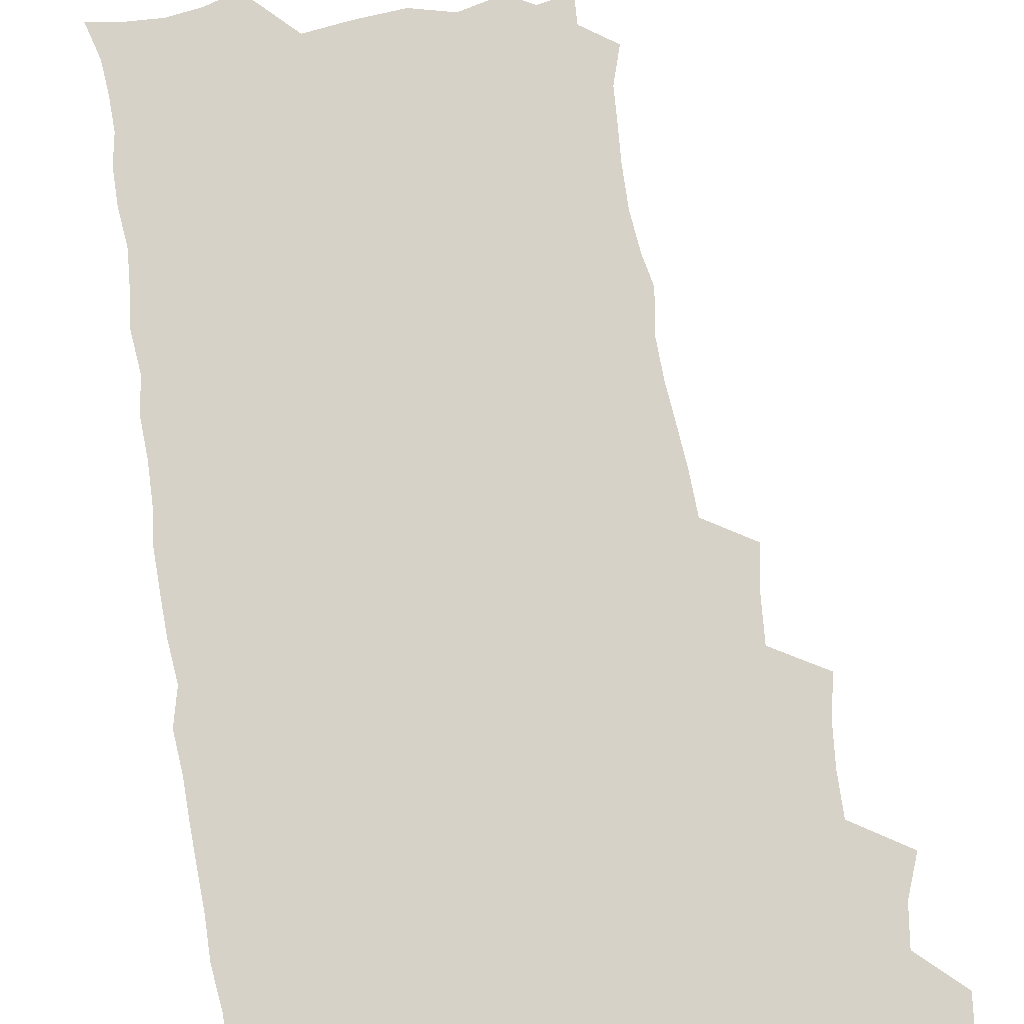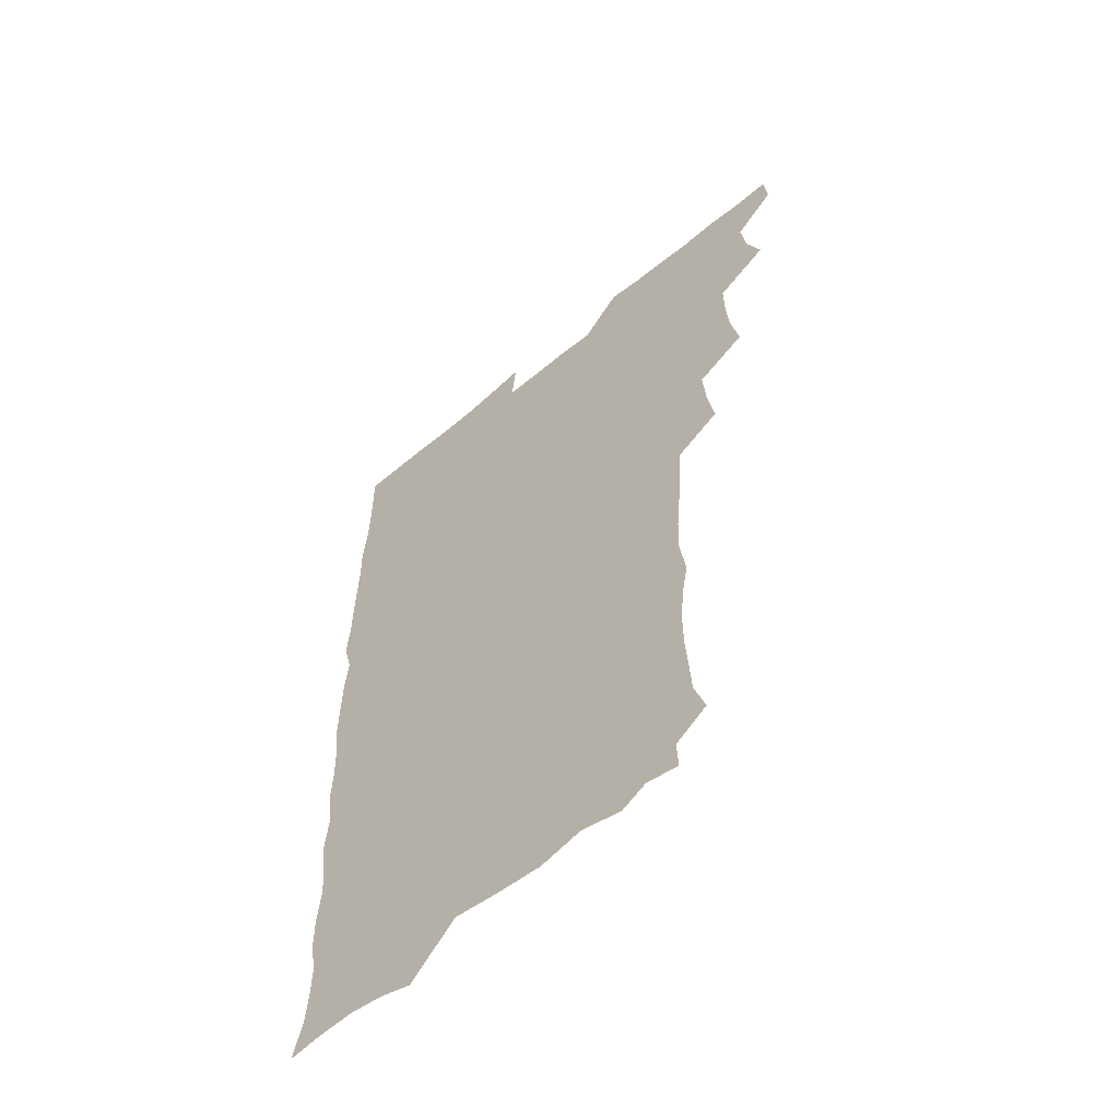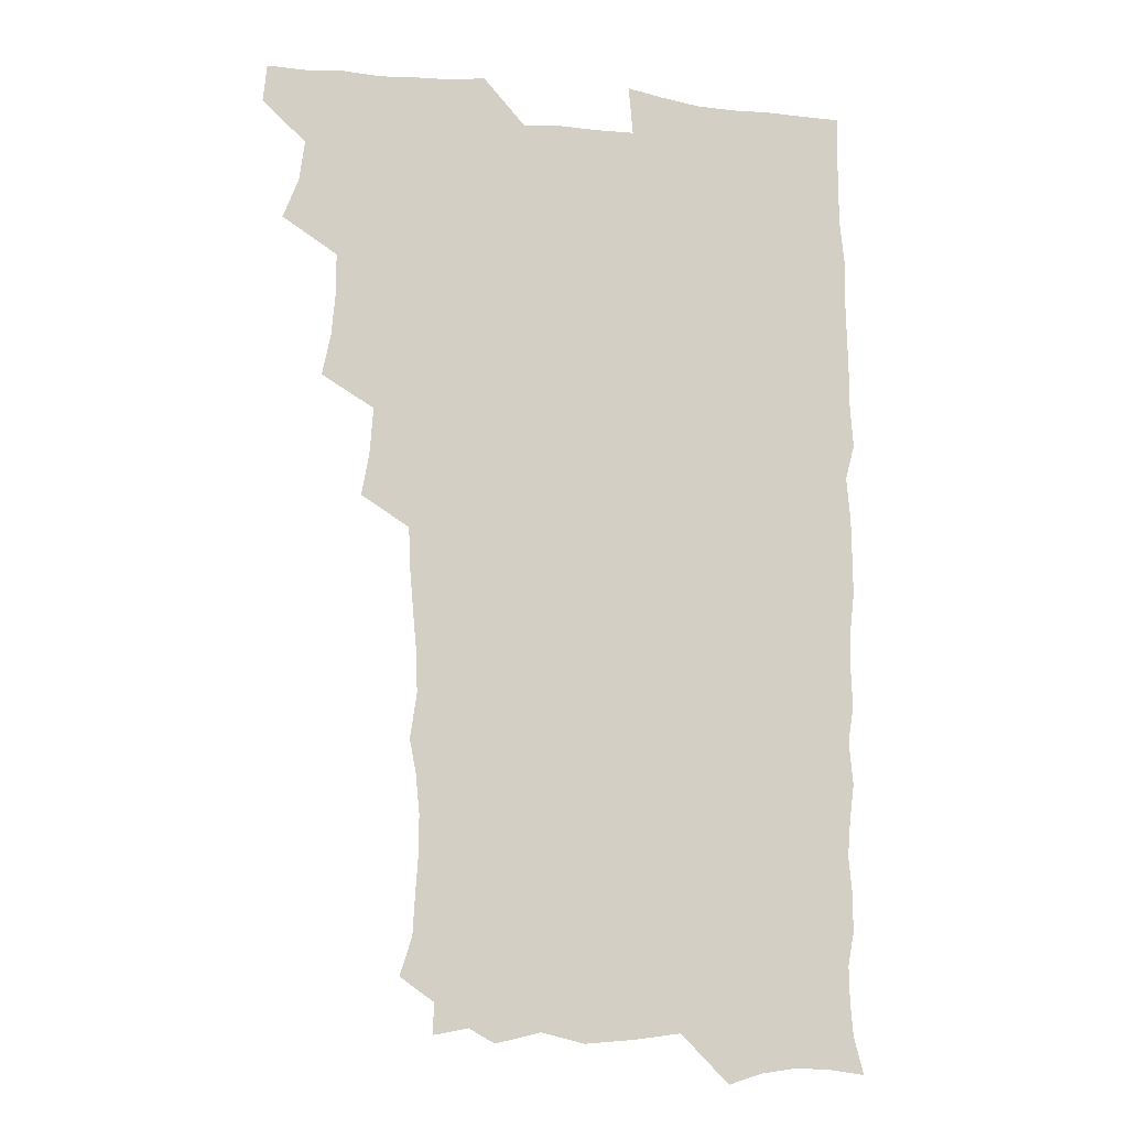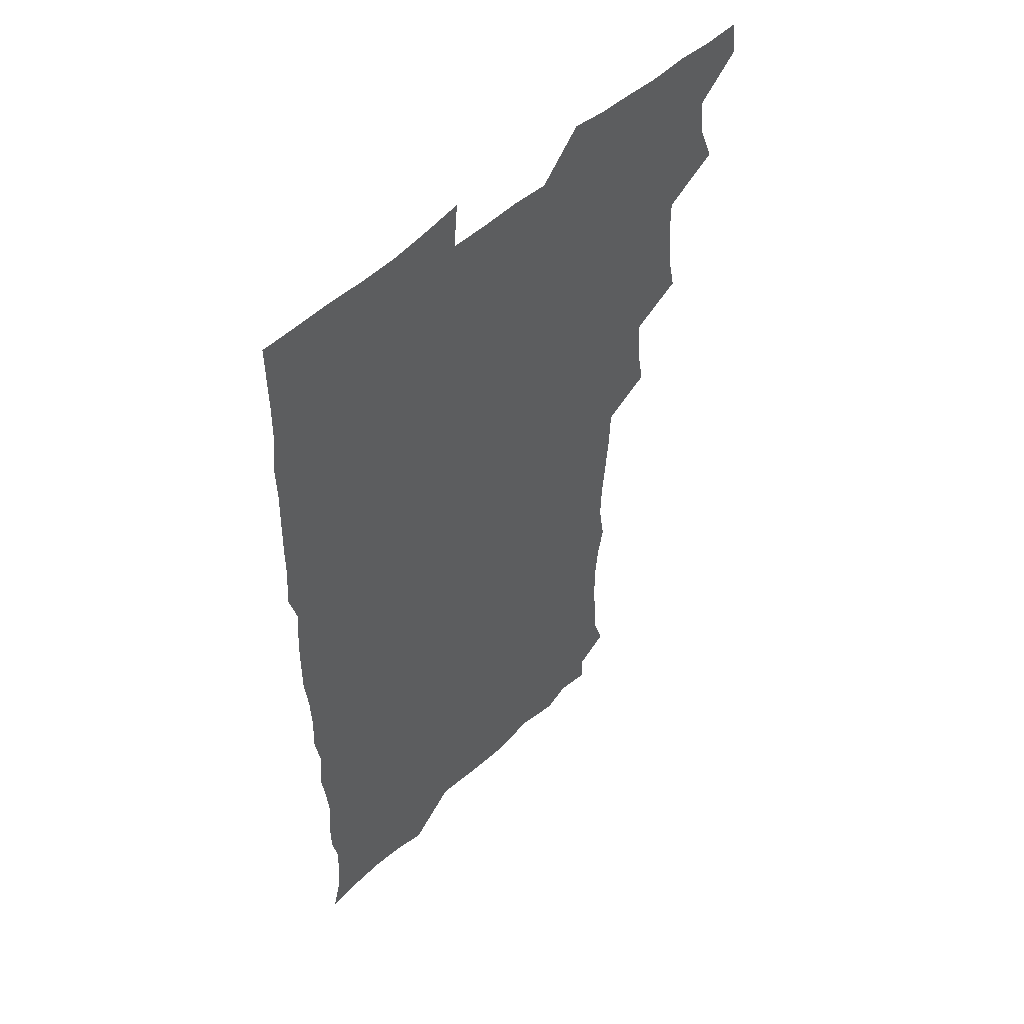
<metadata>
{"format":"obj","ext":"obj","renderer":"f3d","projection":"perspective","resolution":1024,"background":"white","views":[{"elev":77.9,"azim":171.0,"up":"+Z"},{"elev":-58.6,"azim":-139.2,"up":"+Y"},{"elev":-10.5,"azim":-14.3,"up":"+Y"},{"elev":52.0,"azim":134.9,"up":"+Y"}]}
</metadata>
<code>
v 464.1 555.7 0
v 465.6 570.3 0
v 473 508.1 0
v 479.1 523.8 0
v 481.3 539.7 0
v 482.1 554.7 0
v 481.3 569.9 0
v 489.7 445.1 0
v 493 461.2 0
v 494.5 477.4 0
v 494.7 494.4 0
v 498.3 511 0
v 497.7 525.4 0
v 497.5 540 0
v 497.2 554.7 0
v 495.8 571.1 0
v 506 397.9 0
v 509 414.9 0
v 510.4 433 0
v 511.5 449.6 0
v 511.6 464.9 0
v 509 478.9 0
v 512.4 496 0
v 513.5 511.3 0
v 513.1 525.4 0
v 512.5 540.2 0
v 511.8 555.3 0
v 511.4 570.3 0
v 523.4 214.2 0
v 528.2 229 0
v 529 242.4 0
v 530.1 257.8 0
v 530.3 274.8 0
v 528.8 290.6 0
v 526.3 303.6 0
v 528.9 321.5 0
v 528.4 337.3 0
v 527 353 0
v 525.7 369.1 0
v 525 386.2 0
v 525.3 402.9 0
v 526 419.2 0
v 526 434.6 0
v 527.4 451 0
v 528.3 466.9 0
v 527.8 481.7 0
v 526.9 496.3 0
v 527.1 510.9 0
v 527.3 525.5 0
v 527.5 540 0
v 526.5 555.7 0
v 525.9 571.3 0
v 536.3 192.4 0
v 536.9 204.5 0
v 539.3 218.5 0
v 544.9 236.9 0
v 545.7 252.3 0
v 546 268 0
v 544.8 282 0
v 544.9 297.6 0
v 543.4 311.7 0
v 545.2 329.4 0
v 543.4 343.3 0
v 543.1 359 0
v 542.9 374.8 0
v 541.6 389.7 0
v 541.7 405.5 0
v 543.4 422.5 0
v 543 437.2 0
v 542.3 451.6 0
v 542.5 466.7 0
v 543 481.9 0
v 543.1 496.6 0
v 543.2 511 0
v 543.2 525.4 0
v 542.1 540.4 0
v 541 556.3 0
v 540.2 571.9 0
v 550.1 195 0
v 555.1 209.9 0
v 558.5 226.8 0
v 559.4 241.4 0
v 561 258 0
v 560.8 272.6 0
v 560 286.8 0
v 559.4 301.3 0
v 558.7 315.8 0
v 559.8 333 0
v 559 347.2 0
v 558.8 362.5 0
v 557.4 376.5 0
v 556.9 391.4 0
v 556.7 406.5 0
v 558 422.9 0
v 557.8 437.7 0
v 557.3 452.1 0
v 557.9 467.4 0
v 558.1 482.2 0
v 558.2 496.7 0
v 558.6 511 0
v 558.6 524.8 0
v 557.4 539.7 0
v 555.5 556.3 0
v 553.7 573.8 0
v 560.3 189.2 0
v 571.2 213.8 0
v 573.8 229.8 0
v 574 244.1 0
v 574.6 259.3 0
v 574.1 273.4 0
v 573.9 288.3 0
v 573.2 302.4 0
v 573.5 318.6 0
v 573.5 333.8 0
v 573.5 349.1 0
v 573.3 363.9 0
v 573 378.5 0
v 573 393.8 0
v 572.9 408.7 0
v 572.2 422.7 0
v 572.2 437.6 0
v 572 452.2 0
v 572.9 467.9 0
v 572.3 482 0
v 572.8 496.9 0
v 573.1 511 0
v 572.6 525.1 0
v 571.8 539.9 0
v 570.3 555.4 0
v 578.3 193.3 0
v 586.4 215.6 0
v 588.8 232.8 0
v 588.3 245.4 0
v 588.4 260.1 0
v 588.4 274.9 0
v 587.6 288.6 0
v 587.5 303.7 0
v 587.5 318.9 0
v 587.3 333.8 0
v 587.5 350.2 0
v 587.4 363.6 0
v 587.6 379.6 0
v 587.4 394.3 0
v 587.2 408.9 0
v 587.7 424.2 0
v 586.6 437.8 0
v 587.3 453.4 0
v 587.3 468 0
v 587 482.3 0
v 587 496.8 0
v 587.2 511.1 0
v 587 525.6 0
v 586.3 540.7 0
v 585.2 556.5 0
v 595.3 189 0
v 601 214.9 0
v 602.2 230.8 0
v 602 244.3 0
v 602.2 260.2 0
v 602.3 275.6 0
v 602.1 290.2 0
v 602 305.4 0
v 602 320.6 0
v 601.7 334.6 0
v 601.5 348 0
v 601.6 364.1 0
v 601.7 379.6 0
v 601.7 394.7 0
v 601.6 408.8 0
v 601.8 424.6 0
v 601.3 438.4 0
v 601.8 453.9 0
v 601.7 468 0
v 601.4 482.2 0
v 601.3 496.4 0
v 601.7 511.1 0
v 601.7 525.6 0
v 601.7 540.2 0
v 601.1 556.1 0
v 614.7 190.4 0
v 616 213 0
v 616.2 231.4 0
v 616.4 245.7 0
v 616.2 260.2 0
v 616.3 276.2 0
v 616.1 289.8 0
v 616 305 0
v 616 319.8 0
v 615.9 334.9 0
v 615.7 349.1 0
v 615.7 364.8 0
v 616.3 378.1 0
v 616 393.8 0
v 616 408.3 0
v 615.9 424.3 0
v 615.9 439 0
v 616 453.7 0
v 616 468.1 0
v 616.3 482.5 0
v 616.6 496.9 0
v 616.2 511.3 0
v 616.4 525.6 0
v 616.6 539.8 0
v 616.5 556.4 0
v 614.8 575.6 0
v 633.6 192.7 0
v 631 214.4 0
v 630.4 230.7 0
v 630.2 246.5 0
v 630.3 260.4 0
v 630.1 276.3 0
v 630.1 290.4 0
v 630 305.6 0
v 630.2 320 0
v 630 335.6 0
v 629.9 350.3 0
v 630.3 362.9 0
v 630.3 380.1 0
v 630.2 394.8 0
v 630.4 408.5 0
v 630.3 424.1 0
v 630.2 438.8 0
v 630 453.8 0
v 630.3 467.8 0
v 631.1 481.7 0
v 630.8 497.3 0
v 630.9 511.3 0
v 631.1 525.4 0
v 631 540.2 0
v 631.2 554.6 0
v 629.1 573 0
v 652.9 173.2 0
v 647.3 195.5 0
v 645.5 213.5 0
v 644.6 230.2 0
v 644.3 244.9 0
v 643.9 261.8 0
v 643.8 276.5 0
v 643.9 290.6 0
v 644.5 303.5 0
v 643.7 322 0
v 644.2 334.9 0
v 643.8 350.6 0
v 644.2 364.7 0
v 644.4 379.2 0
v 644.1 394.1 0
v 645.1 407.5 0
v 644.3 424.3 0
v 644.8 438.3 0
v 644.7 453.1 0
v 644.9 467.4 0
v 645.3 481.9 0
v 645.3 497 0
v 645.6 511.3 0
v 645.6 525.7 0
v 645.7 540.4 0
v 645.5 555 0
v 644.8 570.7 0
v 666.4 177.3 0
v 662.3 195.1 0
v 659.8 212.9 0
v 658.4 229.8 0
v 658.3 244.5 0
v 657.6 260.6 0
v 657.9 275 0
v 657.3 290.8 0
v 658.4 303.9 0
v 657.7 320.2 0
v 657.8 335.1 0
v 657.9 349.7 0
v 658.7 363.4 0
v 658.3 378.9 0
v 659.8 392.3 0
v 658.8 408.9 0
v 658.7 423.6 0
v 659.1 437.9 0
v 659.4 452.4 0
v 659.2 467.2 0
v 659.8 481.3 0
v 658.9 497.9 0
v 659.8 511.4 0
v 660.3 525.8 0
v 660.3 540.3 0
v 660.4 555.5 0
v 660.3 570.4 0
v 680.4 179.2 0
v 676.7 195.1 0
v 674.7 210.8 0
v 673.3 226.9 0
v 672.4 243 0
v 673.1 256.8 0
v 672.2 273 0
v 672.3 287.9 0
v 672.5 302.6 0
v 671.9 318.3 0
v 674.1 331.2 0
v 672.5 348.1 0
v 672.2 363.4 0
v 672.9 377.5 0
v 673.9 391.6 0
v 673.4 407.4 0
v 674.4 421.6 0
v 673.8 437 0
v 673.6 452.1 0
v 673.9 466.7 0
v 674.1 481.5 0
v 673.5 496.7 0
v 675.3 510.8 0
v 674.6 526.1 0
v 674.6 540.1 0
v 675.5 555.4 0
v 675.5 571 0
v 694.7 178.4 0
v 691.8 192.3 0
v 688.5 209.3 0
v 687.4 224.7 0
v 687.9 238.9 0
v 687.1 254.4 0
v 687.2 269 0
v 688 283.5 0
v 687.3 299.6 0
v 686.3 315.6 0
v 687.6 329.8 0
v 688.2 344.5 0
v 687.5 360.3 0
v 689.9 373.9 0
v 688.2 390.4 0
v 689.3 404.7 0
v 689.1 420.1 0
v 688.3 436.1 0
v 688 451 0
v 689.3 465.2 0
v 689.7 480.1 0
v 690.8 494.9 0
v 689.6 510.8 0
v 690.3 525.5 0
v 690.5 540.4 0
v 690.3 555.3 0
v 690.8 570.6 0
v 708.5 176.3 0
v 704.5 191.2 0
v 703.3 204.7 0
v 703 218.6 0
v 705.3 231.1 0
v 705.5 245.4 0
v 703.9 261.5 0
v 705.1 275.9 0
v 706.8 290 0
v 705.2 306.9 0
v 707.4 321.3 0
v 706.7 337.4 0
v 707.2 353 0
v 708.7 367.6 0
v 708.5 383.2 0
v 708.2 398.7 0
v 706.7 415.4 0
v 710.3 429.7 0
v 709 445.7 0
v 708.9 461.2 0
v 708.4 476.8 0
v 707.9 492.4 0
v 708.2 507.8 0
v 706.4 524.4 0
v 706 540.1 0
v 706.1 555.4 0
v 706.1 570.5 0
v 706 586 0
f 5 6 1
f 1 6 2
f 6 7 2
f 11 12 3
f 3 12 4
f 12 13 4
f 4 13 5
f 13 14 5
f 5 14 6
f 14 15 6
f 6 15 7
f 15 16 7
f 19 20 8
f 8 20 9
f 20 21 9
f 9 21 10
f 21 22 10
f 10 22 11
f 22 23 11
f 11 23 12
f 23 24 12
f 12 24 13
f 24 25 13
f 13 25 14
f 25 26 14
f 14 26 15
f 26 27 15
f 15 27 16
f 27 28 16
f 40 41 17
f 17 41 18
f 41 42 18
f 18 42 19
f 42 43 19
f 19 43 20
f 43 44 20
f 20 44 21
f 44 45 21
f 21 45 22
f 45 46 22
f 22 46 23
f 46 47 23
f 23 47 24
f 47 48 24
f 24 48 25
f 48 49 25
f 25 49 26
f 49 50 26
f 26 50 27
f 50 51 27
f 27 51 28
f 51 52 28
f 54 55 29
f 29 55 30
f 55 56 30
f 30 56 31
f 56 57 31
f 31 57 32
f 57 58 32
f 32 58 33
f 58 59 33
f 33 59 34
f 59 60 34
f 34 60 35
f 60 61 35
f 35 61 36
f 61 62 36
f 36 62 37
f 62 63 37
f 37 63 38
f 63 64 38
f 38 64 39
f 64 65 39
f 39 65 40
f 65 66 40
f 40 66 41
f 66 67 41
f 41 67 42
f 67 68 42
f 42 68 43
f 68 69 43
f 43 69 44
f 69 70 44
f 44 70 45
f 70 71 45
f 45 71 46
f 71 72 46
f 46 72 47
f 72 73 47
f 47 73 48
f 73 74 48
f 48 74 49
f 74 75 49
f 49 75 50
f 75 76 50
f 50 76 51
f 76 77 51
f 51 77 52
f 77 78 52
f 53 79 54
f 79 80 54
f 54 80 55
f 80 81 55
f 55 81 56
f 81 82 56
f 56 82 57
f 82 83 57
f 57 83 58
f 83 84 58
f 58 84 59
f 84 85 59
f 59 85 60
f 85 86 60
f 60 86 61
f 86 87 61
f 61 87 62
f 87 88 62
f 62 88 63
f 88 89 63
f 63 89 64
f 89 90 64
f 64 90 65
f 90 91 65
f 65 91 66
f 91 92 66
f 66 92 67
f 92 93 67
f 67 93 68
f 93 94 68
f 68 94 69
f 94 95 69
f 69 95 70
f 95 96 70
f 70 96 71
f 96 97 71
f 71 97 72
f 97 98 72
f 72 98 73
f 98 99 73
f 73 99 74
f 99 100 74
f 74 100 75
f 100 101 75
f 75 101 76
f 101 102 76
f 76 102 77
f 102 103 77
f 77 103 78
f 103 104 78
f 79 105 80
f 105 106 80
f 80 106 81
f 106 107 81
f 81 107 82
f 107 108 82
f 82 108 83
f 108 109 83
f 83 109 84
f 109 110 84
f 84 110 85
f 110 111 85
f 85 111 86
f 111 112 86
f 86 112 87
f 112 113 87
f 87 113 88
f 113 114 88
f 88 114 89
f 114 115 89
f 89 115 90
f 115 116 90
f 90 116 91
f 116 117 91
f 91 117 92
f 117 118 92
f 92 118 93
f 118 119 93
f 93 119 94
f 119 120 94
f 94 120 95
f 120 121 95
f 95 121 96
f 121 122 96
f 96 122 97
f 122 123 97
f 97 123 98
f 123 124 98
f 98 124 99
f 124 125 99
f 99 125 100
f 125 126 100
f 100 126 101
f 126 127 101
f 101 127 102
f 127 128 102
f 102 128 103
f 128 129 103
f 103 129 104
f 105 130 106
f 130 131 106
f 106 131 107
f 131 132 107
f 107 132 108
f 132 133 108
f 108 133 109
f 133 134 109
f 109 134 110
f 134 135 110
f 110 135 111
f 135 136 111
f 111 136 112
f 136 137 112
f 112 137 113
f 137 138 113
f 113 138 114
f 138 139 114
f 114 139 115
f 139 140 115
f 115 140 116
f 140 141 116
f 116 141 117
f 141 142 117
f 117 142 118
f 142 143 118
f 118 143 119
f 143 144 119
f 119 144 120
f 144 145 120
f 120 145 121
f 145 146 121
f 121 146 122
f 146 147 122
f 122 147 123
f 147 148 123
f 123 148 124
f 148 149 124
f 124 149 125
f 149 150 125
f 125 150 126
f 150 151 126
f 126 151 127
f 151 152 127
f 127 152 128
f 152 153 128
f 128 153 129
f 153 154 129
f 130 155 131
f 155 156 131
f 131 156 132
f 156 157 132
f 132 157 133
f 157 158 133
f 133 158 134
f 158 159 134
f 134 159 135
f 159 160 135
f 135 160 136
f 160 161 136
f 136 161 137
f 161 162 137
f 137 162 138
f 162 163 138
f 138 163 139
f 163 164 139
f 139 164 140
f 164 165 140
f 140 165 141
f 165 166 141
f 141 166 142
f 166 167 142
f 142 167 143
f 167 168 143
f 143 168 144
f 168 169 144
f 144 169 145
f 169 170 145
f 145 170 146
f 170 171 146
f 146 171 147
f 171 172 147
f 147 172 148
f 172 173 148
f 148 173 149
f 173 174 149
f 149 174 150
f 174 175 150
f 150 175 151
f 175 176 151
f 151 176 152
f 176 177 152
f 152 177 153
f 177 178 153
f 153 178 154
f 178 179 154
f 155 180 156
f 180 181 156
f 156 181 157
f 181 182 157
f 157 182 158
f 182 183 158
f 158 183 159
f 183 184 159
f 159 184 160
f 184 185 160
f 160 185 161
f 185 186 161
f 161 186 162
f 186 187 162
f 162 187 163
f 187 188 163
f 163 188 164
f 188 189 164
f 164 189 165
f 189 190 165
f 165 190 166
f 190 191 166
f 166 191 167
f 191 192 167
f 167 192 168
f 192 193 168
f 168 193 169
f 193 194 169
f 169 194 170
f 194 195 170
f 170 195 171
f 195 196 171
f 171 196 172
f 196 197 172
f 172 197 173
f 197 198 173
f 173 198 174
f 198 199 174
f 174 199 175
f 199 200 175
f 175 200 176
f 200 201 176
f 176 201 177
f 201 202 177
f 177 202 178
f 202 203 178
f 178 203 179
f 203 204 179
f 180 206 181
f 206 207 181
f 181 207 182
f 207 208 182
f 182 208 183
f 208 209 183
f 183 209 184
f 209 210 184
f 184 210 185
f 210 211 185
f 185 211 186
f 211 212 186
f 186 212 187
f 212 213 187
f 187 213 188
f 213 214 188
f 188 214 189
f 214 215 189
f 189 215 190
f 215 216 190
f 190 216 191
f 216 217 191
f 191 217 192
f 217 218 192
f 192 218 193
f 218 219 193
f 193 219 194
f 219 220 194
f 194 220 195
f 220 221 195
f 195 221 196
f 221 222 196
f 196 222 197
f 222 223 197
f 197 223 198
f 223 224 198
f 198 224 199
f 224 225 199
f 199 225 200
f 225 226 200
f 200 226 201
f 226 227 201
f 201 227 202
f 227 228 202
f 202 228 203
f 228 229 203
f 203 229 204
f 229 230 204
f 204 230 205
f 230 231 205
f 232 233 206
f 206 233 207
f 233 234 207
f 207 234 208
f 234 235 208
f 208 235 209
f 235 236 209
f 209 236 210
f 236 237 210
f 210 237 211
f 237 238 211
f 211 238 212
f 238 239 212
f 212 239 213
f 239 240 213
f 213 240 214
f 240 241 214
f 214 241 215
f 241 242 215
f 215 242 216
f 242 243 216
f 216 243 217
f 243 244 217
f 217 244 218
f 244 245 218
f 218 245 219
f 245 246 219
f 219 246 220
f 246 247 220
f 220 247 221
f 247 248 221
f 221 248 222
f 248 249 222
f 222 249 223
f 249 250 223
f 223 250 224
f 250 251 224
f 224 251 225
f 251 252 225
f 225 252 226
f 252 253 226
f 226 253 227
f 253 254 227
f 227 254 228
f 254 255 228
f 228 255 229
f 255 256 229
f 229 256 230
f 256 257 230
f 230 257 231
f 257 258 231
f 232 259 233
f 259 260 233
f 233 260 234
f 260 261 234
f 234 261 235
f 261 262 235
f 235 262 236
f 262 263 236
f 236 263 237
f 263 264 237
f 237 264 238
f 264 265 238
f 238 265 239
f 265 266 239
f 239 266 240
f 266 267 240
f 240 267 241
f 267 268 241
f 241 268 242
f 268 269 242
f 242 269 243
f 269 270 243
f 243 270 244
f 270 271 244
f 244 271 245
f 271 272 245
f 245 272 246
f 272 273 246
f 246 273 247
f 273 274 247
f 247 274 248
f 274 275 248
f 248 275 249
f 275 276 249
f 249 276 250
f 276 277 250
f 250 277 251
f 277 278 251
f 251 278 252
f 278 279 252
f 252 279 253
f 279 280 253
f 253 280 254
f 280 281 254
f 254 281 255
f 281 282 255
f 255 282 256
f 282 283 256
f 256 283 257
f 283 284 257
f 257 284 258
f 284 285 258
f 259 286 260
f 286 287 260
f 260 287 261
f 287 288 261
f 261 288 262
f 288 289 262
f 262 289 263
f 289 290 263
f 263 290 264
f 290 291 264
f 264 291 265
f 291 292 265
f 265 292 266
f 292 293 266
f 266 293 267
f 293 294 267
f 267 294 268
f 294 295 268
f 268 295 269
f 295 296 269
f 269 296 270
f 296 297 270
f 270 297 271
f 297 298 271
f 271 298 272
f 298 299 272
f 272 299 273
f 299 300 273
f 273 300 274
f 300 301 274
f 274 301 275
f 301 302 275
f 275 302 276
f 302 303 276
f 276 303 277
f 303 304 277
f 277 304 278
f 304 305 278
f 278 305 279
f 305 306 279
f 279 306 280
f 306 307 280
f 280 307 281
f 307 308 281
f 281 308 282
f 308 309 282
f 282 309 283
f 309 310 283
f 283 310 284
f 310 311 284
f 284 311 285
f 311 312 285
f 286 313 287
f 313 314 287
f 287 314 288
f 314 315 288
f 288 315 289
f 315 316 289
f 289 316 290
f 316 317 290
f 290 317 291
f 317 318 291
f 291 318 292
f 318 319 292
f 292 319 293
f 319 320 293
f 293 320 294
f 320 321 294
f 294 321 295
f 321 322 295
f 295 322 296
f 322 323 296
f 296 323 297
f 323 324 297
f 297 324 298
f 324 325 298
f 298 325 299
f 325 326 299
f 299 326 300
f 326 327 300
f 300 327 301
f 327 328 301
f 301 328 302
f 328 329 302
f 302 329 303
f 329 330 303
f 303 330 304
f 330 331 304
f 304 331 305
f 331 332 305
f 305 332 306
f 332 333 306
f 306 333 307
f 333 334 307
f 307 334 308
f 334 335 308
f 308 335 309
f 335 336 309
f 309 336 310
f 336 337 310
f 310 337 311
f 337 338 311
f 311 338 312
f 338 339 312
f 313 340 314
f 340 341 314
f 314 341 315
f 341 342 315
f 315 342 316
f 342 343 316
f 316 343 317
f 343 344 317
f 317 344 318
f 344 345 318
f 318 345 319
f 345 346 319
f 319 346 320
f 346 347 320
f 320 347 321
f 347 348 321
f 321 348 322
f 348 349 322
f 322 349 323
f 349 350 323
f 323 350 324
f 350 351 324
f 324 351 325
f 351 352 325
f 325 352 326
f 352 353 326
f 326 353 327
f 353 354 327
f 327 354 328
f 354 355 328
f 328 355 329
f 355 356 329
f 329 356 330
f 356 357 330
f 330 357 331
f 357 358 331
f 331 358 332
f 358 359 332
f 332 359 333
f 359 360 333
f 333 360 334
f 360 361 334
f 334 361 335
f 361 362 335
f 335 362 336
f 362 363 336
f 336 363 337
f 363 364 337
f 337 364 338
f 364 365 338
f 338 365 339
f 365 366 339

</code>
